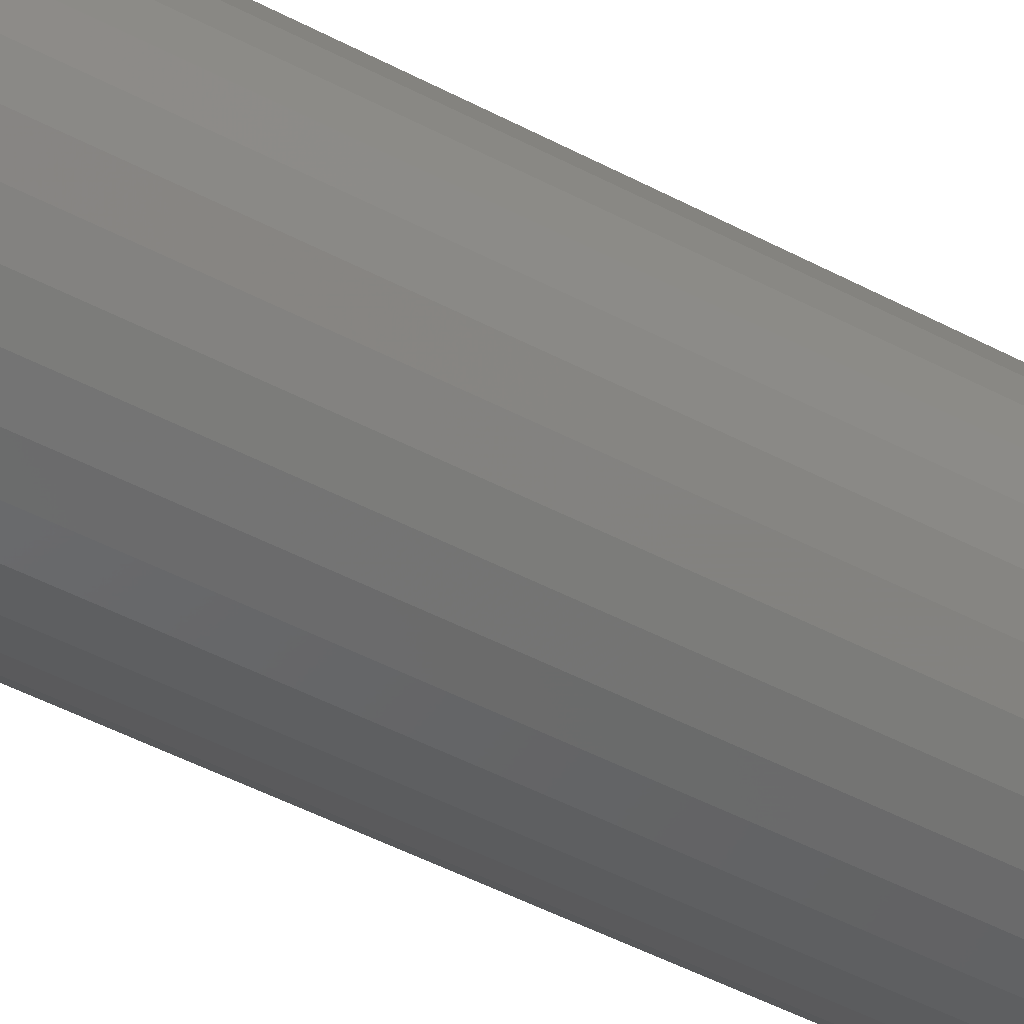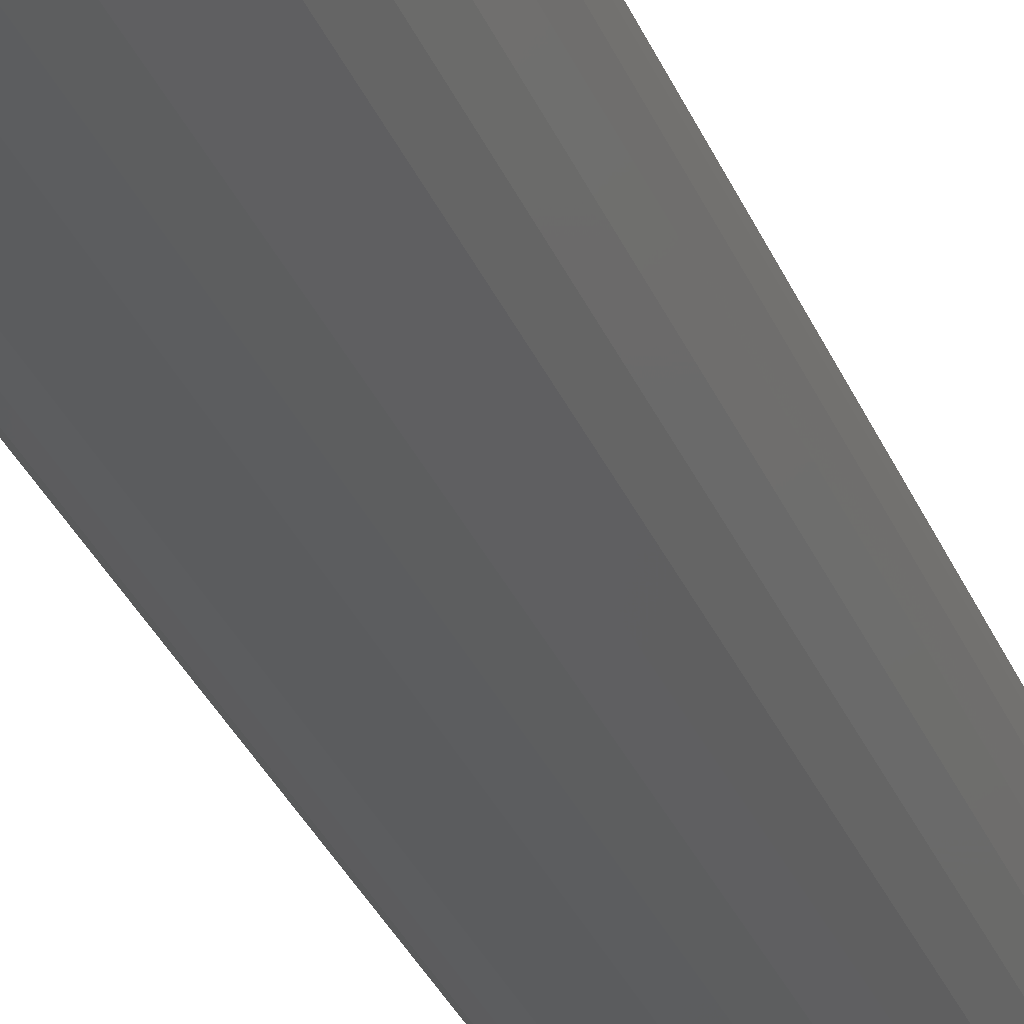
<metadata>
{"format":"stl","ext":"stl","renderer":"f3d","projection":"perspective","resolution":1024,"background":"white","views":[{"elev":-42.8,"azim":56.9,"up":"+Z"},{"elev":-29.7,"azim":18.7,"up":"+Z"}]}
</metadata>
<code>
# stl→obj: 320 verts, 636 faces
v -0.0216 -0.75 0.1165
v 0.02473 -0.75 0.1165
v 0.001563 -0.75 0.1187
v -0.04388 -0.75 0.1097
v 0.04701 -0.75 0.1097
v -0.06441 -0.75 0.09874
v 0.06754 -0.75 0.09874
v 0.06754 -0.75 -0.09874
v -0.04388 -0.75 -0.1097
v 0.04701 -0.75 -0.1097
v -0.0216 -0.75 -0.1165
v 0.02473 -0.75 -0.1165
v 0.001563 -0.75 -0.1187
v 0.08553 -0.75 0.08397
v -0.08241 -0.75 0.08397
v 0.1003 -0.75 0.06597
v -0.09717 -0.75 0.06597
v 0.1113 -0.75 0.04544
v -0.1081 -0.75 0.04544
v 0.118 -0.75 0.02317
v -0.1149 -0.75 0.02317
v 0.1203 -0.75 -6.689e-17
v -0.1172 -0.75 4.401e-17
v 0.118 -0.75 -0.02317
v -0.1149 -0.75 -0.02317
v 0.1113 -0.75 -0.04544
v -0.1081 -0.75 -0.04544
v 0.1003 -0.75 -0.06597
v -0.09717 -0.75 -0.06597
v 0.08553 -0.75 -0.08397
v -0.08241 -0.75 -0.08397
v -0.06441 -0.75 -0.09874
v 0.1516 0.75 -1.837e-17
v 0.1516 -0.7188 -1.883e-16
v 0.1487 0.75 -0.02926
v 0.1487 -0.7188 -0.02926
v 0.1401 0.75 -0.0574
v 0.1401 -0.7188 -0.0574
v 0.1263 0.75 -0.08334
v 0.1263 -0.7188 -0.08334
v 0.1076 0.75 -0.1061
v 0.1076 -0.7188 -0.1061
v 0.0849 0.75 -0.1247
v 0.0849 -0.7188 -0.1247
v 0.05897 0.75 -0.1386
v 0.05897 -0.7188 -0.1386
v 0.03083 0.75 -0.1471
v 0.03083 -0.7188 -0.1471
v 0.001563 0.75 -0.15
v 0.001563 -0.7188 -0.15
v -0.0277 0.75 -0.1471
v -0.0277 -0.7188 -0.1471
v -0.05584 0.75 -0.1386
v -0.05584 -0.7188 -0.1386
v -0.08177 0.75 -0.1247
v -0.08177 -0.7188 -0.1247
v -0.1045 0.75 -0.1061
v -0.1045 -0.7188 -0.1061
v -0.1232 0.75 -0.08334
v -0.1232 -0.7188 -0.08334
v -0.137 0.75 -0.0574
v -0.137 -0.7188 -0.0574
v -0.1456 0.75 -0.02926
v -0.1456 -0.7188 -0.02926
v -0.1484 0.75 1.837e-17
v -0.1484 -0.7188 1.837e-17
v -0.1456 0.75 0.02926
v -0.1456 -0.7188 0.02926
v -0.137 0.75 0.0574
v -0.137 -0.7188 0.0574
v -0.1232 0.75 0.08334
v -0.1232 -0.7188 0.08334
v -0.1045 0.75 0.1061
v -0.1045 -0.7188 0.1061
v -0.08177 0.75 0.1247
v -0.08177 -0.7188 0.1247
v -0.05584 0.75 0.1386
v -0.05584 -0.7188 0.1386
v -0.0277 0.75 0.1471
v -0.0277 -0.7188 0.1471
v 0.001563 0.75 0.15
v 0.001563 -0.7188 0.15
v 0.03083 0.75 0.1471
v 0.03083 -0.7188 0.1471
v 0.05897 0.75 0.1386
v 0.05897 -0.7188 0.1386
v 0.0849 0.75 0.1247
v 0.0849 -0.7188 0.1247
v 0.1076 0.75 0.1061
v 0.1076 -0.7188 0.1061
v 0.1263 0.75 0.08334
v 0.1263 -0.7188 0.08334
v 0.1401 0.75 0.0574
v 0.1401 -0.7188 0.0574
v 0.1487 0.75 0.02926
v 0.1487 -0.7188 0.02926
v -0.1233 -0.7494 9.714e-17
v -0.1209 -0.7494 0.02436
v -0.1291 -0.7476 1.041e-16
v -0.1266 -0.7476 0.0255
v -0.1345 -0.7447 1.11e-16
v -0.1319 -0.7447 0.02655
v -0.1393 -0.7408 1.18e-16
v -0.1366 -0.7408 0.02748
v -0.1432 -0.7361 1.388e-16
v -0.1404 -0.7361 0.02824
v -0.1461 -0.7307 1.249e-16
v -0.1432 -0.7307 0.0288
v -0.1478 -0.7248 1.527e-16
v -0.145 -0.7248 0.02915
v 0.124 -0.7494 0.02436
v 0.1264 -0.7494 -2.429e-16
v 0.1298 -0.7476 0.0255
v 0.1323 -0.7476 -2.498e-16
v 0.1351 -0.7447 0.02655
v 0.1377 -0.7447 -2.567e-16
v 0.1397 -0.7408 0.02748
v 0.1424 -0.7408 -2.706e-16
v 0.1435 -0.7361 0.02824
v 0.1463 -0.7361 -2.776e-16
v 0.1463 -0.7307 0.0288
v 0.1492 -0.7307 -2.776e-16
v 0.1481 -0.7248 0.02915
v 0.151 -0.7248 -2.914e-16
v 0.1169 -0.7494 0.04778
v 0.1223 -0.7476 0.05002
v 0.1273 -0.7447 0.05209
v 0.1317 -0.7408 0.0539
v 0.1353 -0.7361 0.05539
v 0.1379 -0.7307 0.05649
v 0.1396 -0.7248 0.05717
v 0.1054 -0.7494 0.06936
v 0.1102 -0.7476 0.07262
v 0.1147 -0.7447 0.07562
v 0.1187 -0.7408 0.07825
v 0.1219 -0.7361 0.08041
v 0.1243 -0.7307 0.08201
v 0.1258 -0.7248 0.083
v 0.08984 -0.7494 0.08828
v 0.09399 -0.7476 0.09243
v 0.09781 -0.7447 0.09625
v 0.1012 -0.7408 0.09959
v 0.1039 -0.7361 0.1023
v 0.1059 -0.7307 0.1044
v 0.1072 -0.7248 0.1056
v 0.07092 -0.7494 0.1038
v 0.07418 -0.7476 0.1087
v 0.07718 -0.7447 0.1132
v 0.07981 -0.7408 0.1171
v 0.08197 -0.7361 0.1203
v 0.08358 -0.7307 0.1227
v 0.08456 -0.7248 0.1242
v 0.04934 -0.7494 0.1153
v 0.05158 -0.7476 0.1208
v 0.05365 -0.7447 0.1258
v 0.05546 -0.7408 0.1301
v 0.05695 -0.7361 0.1337
v 0.05805 -0.7307 0.1364
v 0.05874 -0.7248 0.138
v 0.02592 -0.7494 0.1224
v 0.02706 -0.7476 0.1282
v 0.02812 -0.7447 0.1335
v 0.02904 -0.7408 0.1381
v 0.0298 -0.7361 0.142
v 0.03036 -0.7307 0.1448
v 0.03071 -0.7248 0.1465
v 0.001563 -0.7494 0.1248
v 0.001563 -0.7476 0.1307
v 0.001563 -0.7447 0.1361
v 0.001563 -0.7408 0.1408
v 0.001563 -0.7361 0.1447
v 0.001563 -0.7307 0.1476
v 0.001563 -0.7248 0.1494
v -0.02279 -0.7494 0.1224
v -0.02394 -0.7476 0.1282
v -0.02499 -0.7447 0.1335
v -0.02592 -0.7408 0.1381
v -0.02667 -0.7361 0.142
v -0.02724 -0.7307 0.1448
v -0.02758 -0.7248 0.1465
v -0.04621 -0.7494 0.1153
v -0.04846 -0.7476 0.1208
v -0.05053 -0.7447 0.1258
v -0.05234 -0.7408 0.1301
v -0.05382 -0.7361 0.1337
v -0.05493 -0.7307 0.1364
v -0.05561 -0.7248 0.138
v -0.0678 -0.7494 0.1038
v -0.07106 -0.7476 0.1087
v -0.07406 -0.7447 0.1132
v -0.07669 -0.7408 0.1171
v -0.07885 -0.7361 0.1203
v -0.08045 -0.7307 0.1227
v -0.08144 -0.7248 0.1242
v -0.08672 -0.7494 0.08828
v -0.09086 -0.7476 0.09243
v -0.09468 -0.7447 0.09625
v -0.09803 -0.7408 0.09959
v -0.1008 -0.7361 0.1023
v -0.1028 -0.7307 0.1044
v -0.1041 -0.7248 0.1056
v -0.1022 -0.7494 0.06936
v -0.1071 -0.7476 0.07262
v -0.1116 -0.7447 0.07562
v -0.1155 -0.7408 0.07825
v -0.1188 -0.7361 0.08041
v -0.1212 -0.7307 0.08201
v -0.1227 -0.7248 0.083
v -0.1138 -0.7494 0.04778
v -0.1192 -0.7476 0.05002
v -0.1242 -0.7447 0.05209
v -0.1286 -0.7408 0.0539
v -0.1322 -0.7361 0.05539
v -0.1348 -0.7307 0.05649
v -0.1365 -0.7248 0.05717
v 0.124 -0.7494 -0.02436
v 0.1298 -0.7476 -0.0255
v 0.1351 -0.7447 -0.02655
v 0.1397 -0.7408 -0.02748
v 0.1435 -0.7361 -0.02824
v 0.1463 -0.7307 -0.0288
v 0.1481 -0.7248 -0.02915
v -0.1209 -0.7494 -0.02436
v -0.1266 -0.7476 -0.0255
v -0.1319 -0.7447 -0.02655
v -0.1366 -0.7408 -0.02748
v -0.1404 -0.7361 -0.02824
v -0.1432 -0.7307 -0.0288
v -0.145 -0.7248 -0.02915
v -0.1138 -0.7494 -0.04778
v -0.1192 -0.7476 -0.05002
v -0.1242 -0.7447 -0.05209
v -0.1286 -0.7408 -0.0539
v -0.1322 -0.7361 -0.05539
v -0.1348 -0.7307 -0.05649
v -0.1365 -0.7248 -0.05717
v -0.1022 -0.7494 -0.06936
v -0.1071 -0.7476 -0.07262
v -0.1116 -0.7447 -0.07562
v -0.1155 -0.7408 -0.07825
v -0.1188 -0.7361 -0.08041
v -0.1212 -0.7307 -0.08201
v -0.1227 -0.7248 -0.083
v -0.08672 -0.7494 -0.08828
v -0.09086 -0.7476 -0.09243
v -0.09468 -0.7447 -0.09625
v -0.09803 -0.7408 -0.09959
v -0.1008 -0.7361 -0.1023
v -0.1028 -0.7307 -0.1044
v -0.1041 -0.7248 -0.1056
v -0.0678 -0.7494 -0.1038
v -0.07106 -0.7476 -0.1087
v -0.07406 -0.7447 -0.1132
v -0.07669 -0.7408 -0.1171
v -0.07885 -0.7361 -0.1203
v -0.08045 -0.7307 -0.1227
v -0.08144 -0.7248 -0.1242
v -0.04621 -0.7494 -0.1153
v -0.04846 -0.7476 -0.1208
v -0.05053 -0.7447 -0.1258
v -0.05234 -0.7408 -0.1301
v -0.05382 -0.7361 -0.1337
v -0.05493 -0.7307 -0.1364
v -0.05561 -0.7248 -0.138
v -0.02279 -0.7494 -0.1224
v -0.02394 -0.7476 -0.1282
v -0.02499 -0.7447 -0.1335
v -0.02592 -0.7408 -0.1381
v -0.02667 -0.7361 -0.142
v -0.02724 -0.7307 -0.1448
v -0.02758 -0.7248 -0.1465
v 0.001563 -0.7494 -0.1248
v 0.001563 -0.7476 -0.1307
v 0.001563 -0.7447 -0.1361
v 0.001563 -0.7408 -0.1408
v 0.001563 -0.7361 -0.1447
v 0.001563 -0.7307 -0.1476
v 0.001563 -0.7248 -0.1494
v 0.02592 -0.7494 -0.1224
v 0.02706 -0.7476 -0.1282
v 0.02812 -0.7447 -0.1335
v 0.02904 -0.7408 -0.1381
v 0.0298 -0.7361 -0.142
v 0.03036 -0.7307 -0.1448
v 0.03071 -0.7248 -0.1465
v 0.04934 -0.7494 -0.1153
v 0.05158 -0.7476 -0.1208
v 0.05365 -0.7447 -0.1258
v 0.05546 -0.7408 -0.1301
v 0.05695 -0.7361 -0.1337
v 0.05805 -0.7307 -0.1364
v 0.05874 -0.7248 -0.138
v 0.07092 -0.7494 -0.1038
v 0.07418 -0.7476 -0.1087
v 0.07718 -0.7447 -0.1132
v 0.07981 -0.7408 -0.1171
v 0.08197 -0.7361 -0.1203
v 0.08358 -0.7307 -0.1227
v 0.08456 -0.7248 -0.1242
v 0.08984 -0.7494 -0.08828
v 0.09399 -0.7476 -0.09243
v 0.09781 -0.7447 -0.09625
v 0.1012 -0.7408 -0.09959
v 0.1039 -0.7361 -0.1023
v 0.1059 -0.7307 -0.1044
v 0.1072 -0.7248 -0.1056
v 0.1054 -0.7494 -0.06936
v 0.1102 -0.7476 -0.07262
v 0.1147 -0.7447 -0.07562
v 0.1187 -0.7408 -0.07825
v 0.1219 -0.7361 -0.08041
v 0.1243 -0.7307 -0.08201
v 0.1258 -0.7248 -0.083
v 0.1169 -0.7494 -0.04778
v 0.1223 -0.7476 -0.05002
v 0.1273 -0.7447 -0.05209
v 0.1317 -0.7408 -0.0539
v 0.1353 -0.7361 -0.05539
v 0.1379 -0.7307 -0.05649
v 0.1396 -0.7248 -0.05717
f 1 2 3
f 2 1 4
f 2 4 5
f 5 4 6
f 5 6 7
f 8 9 10
f 10 9 11
f 10 11 12
f 12 11 13
f 7 6 14
f 14 6 15
f 14 15 16
f 16 15 17
f 16 17 18
f 18 17 19
f 18 19 20
f 20 19 21
f 20 21 22
f 22 21 23
f 22 23 24
f 24 23 25
f 24 25 26
f 26 25 27
f 26 27 28
f 28 27 29
f 28 29 30
f 30 29 31
f 30 31 8
f 8 31 32
f 8 32 9
f 33 34 35
f 35 34 36
f 35 36 37
f 37 36 38
f 37 38 39
f 39 38 40
f 39 40 41
f 41 40 42
f 41 42 43
f 43 42 44
f 43 44 45
f 45 44 46
f 45 46 47
f 47 46 48
f 47 48 49
f 49 48 50
f 49 50 51
f 51 50 52
f 51 52 53
f 53 52 54
f 53 54 55
f 55 54 56
f 55 56 57
f 57 56 58
f 57 58 59
f 59 58 60
f 59 60 61
f 61 60 62
f 61 62 63
f 63 62 64
f 63 64 65
f 65 64 66
f 65 66 67
f 67 66 68
f 67 68 69
f 69 68 70
f 69 70 71
f 71 70 72
f 71 72 73
f 73 72 74
f 73 74 75
f 75 74 76
f 75 76 77
f 77 76 78
f 77 78 79
f 79 78 80
f 79 80 81
f 81 80 82
f 81 82 83
f 83 82 84
f 83 84 85
f 85 84 86
f 85 86 87
f 87 86 88
f 87 88 89
f 89 88 90
f 89 90 91
f 91 90 92
f 91 92 93
f 93 92 94
f 93 94 95
f 95 94 96
f 95 96 33
f 33 96 34
f 23 21 97
f 97 21 98
f 97 98 99
f 99 98 100
f 99 100 101
f 101 100 102
f 101 102 103
f 103 102 104
f 103 104 105
f 105 104 106
f 105 106 107
f 107 106 108
f 107 108 109
f 109 108 110
f 109 110 66
f 66 110 68
f 20 22 111
f 111 22 112
f 111 112 113
f 113 112 114
f 113 114 115
f 115 114 116
f 115 116 117
f 117 116 118
f 117 118 119
f 119 118 120
f 119 120 121
f 121 120 122
f 121 122 123
f 123 122 124
f 123 124 96
f 96 124 34
f 18 20 125
f 125 20 111
f 125 111 126
f 126 111 113
f 126 113 127
f 127 113 115
f 127 115 128
f 128 115 117
f 128 117 129
f 129 117 119
f 129 119 130
f 130 119 121
f 130 121 131
f 131 121 123
f 131 123 94
f 94 123 96
f 16 18 132
f 132 18 125
f 132 125 133
f 133 125 126
f 133 126 134
f 134 126 127
f 134 127 135
f 135 127 128
f 135 128 136
f 136 128 129
f 136 129 137
f 137 129 130
f 137 130 138
f 138 130 131
f 138 131 92
f 92 131 94
f 14 16 139
f 139 16 132
f 139 132 140
f 140 132 133
f 140 133 141
f 141 133 134
f 141 134 142
f 142 134 135
f 142 135 143
f 143 135 136
f 143 136 144
f 144 136 137
f 144 137 145
f 145 137 138
f 145 138 90
f 90 138 92
f 7 14 146
f 146 14 139
f 146 139 147
f 147 139 140
f 147 140 148
f 148 140 141
f 148 141 149
f 149 141 142
f 149 142 150
f 150 142 143
f 150 143 151
f 151 143 144
f 151 144 152
f 152 144 145
f 152 145 88
f 88 145 90
f 5 7 153
f 153 7 146
f 153 146 154
f 154 146 147
f 154 147 155
f 155 147 148
f 155 148 156
f 156 148 149
f 156 149 157
f 157 149 150
f 157 150 158
f 158 150 151
f 158 151 159
f 159 151 152
f 159 152 86
f 86 152 88
f 2 5 160
f 160 5 153
f 160 153 161
f 161 153 154
f 161 154 162
f 162 154 155
f 162 155 163
f 163 155 156
f 163 156 164
f 164 156 157
f 164 157 165
f 165 157 158
f 165 158 166
f 166 158 159
f 166 159 84
f 84 159 86
f 3 2 167
f 167 2 160
f 167 160 168
f 168 160 161
f 168 161 169
f 169 161 162
f 169 162 170
f 170 162 163
f 170 163 171
f 171 163 164
f 171 164 172
f 172 164 165
f 172 165 173
f 173 165 166
f 173 166 82
f 82 166 84
f 1 3 174
f 174 3 167
f 174 167 175
f 175 167 168
f 175 168 176
f 176 168 169
f 176 169 177
f 177 169 170
f 177 170 178
f 178 170 171
f 178 171 179
f 179 171 172
f 179 172 180
f 180 172 173
f 180 173 80
f 80 173 82
f 4 1 181
f 181 1 174
f 181 174 182
f 182 174 175
f 182 175 183
f 183 175 176
f 183 176 184
f 184 176 177
f 184 177 185
f 185 177 178
f 185 178 186
f 186 178 179
f 186 179 187
f 187 179 180
f 187 180 78
f 78 180 80
f 6 4 188
f 188 4 181
f 188 181 189
f 189 181 182
f 189 182 190
f 190 182 183
f 190 183 191
f 191 183 184
f 191 184 192
f 192 184 185
f 192 185 193
f 193 185 186
f 193 186 194
f 194 186 187
f 194 187 76
f 76 187 78
f 15 6 195
f 195 6 188
f 195 188 196
f 196 188 189
f 196 189 197
f 197 189 190
f 197 190 198
f 198 190 191
f 198 191 199
f 199 191 192
f 199 192 200
f 200 192 193
f 200 193 201
f 201 193 194
f 201 194 74
f 74 194 76
f 17 15 202
f 202 15 195
f 202 195 203
f 203 195 196
f 203 196 204
f 204 196 197
f 204 197 205
f 205 197 198
f 205 198 206
f 206 198 199
f 206 199 207
f 207 199 200
f 207 200 208
f 208 200 201
f 208 201 72
f 72 201 74
f 19 17 209
f 209 17 202
f 209 202 210
f 210 202 203
f 210 203 211
f 211 203 204
f 211 204 212
f 212 204 205
f 212 205 213
f 213 205 206
f 213 206 214
f 214 206 207
f 214 207 215
f 215 207 208
f 215 208 70
f 70 208 72
f 21 19 98
f 98 19 209
f 98 209 100
f 100 209 210
f 100 210 102
f 102 210 211
f 102 211 104
f 104 211 212
f 104 212 106
f 106 212 213
f 106 213 108
f 108 213 214
f 108 214 110
f 110 214 215
f 110 215 68
f 68 215 70
f 22 24 112
f 112 24 216
f 112 216 114
f 114 216 217
f 114 217 116
f 116 217 218
f 116 218 118
f 118 218 219
f 118 219 120
f 120 219 220
f 120 220 122
f 122 220 221
f 122 221 124
f 124 221 222
f 124 222 34
f 34 222 36
f 25 23 223
f 223 23 97
f 223 97 224
f 224 97 99
f 224 99 225
f 225 99 101
f 225 101 226
f 226 101 103
f 226 103 227
f 227 103 105
f 227 105 228
f 228 105 107
f 228 107 229
f 229 107 109
f 229 109 64
f 64 109 66
f 27 25 230
f 230 25 223
f 230 223 231
f 231 223 224
f 231 224 232
f 232 224 225
f 232 225 233
f 233 225 226
f 233 226 234
f 234 226 227
f 234 227 235
f 235 227 228
f 235 228 236
f 236 228 229
f 236 229 62
f 62 229 64
f 29 27 237
f 237 27 230
f 237 230 238
f 238 230 231
f 238 231 239
f 239 231 232
f 239 232 240
f 240 232 233
f 240 233 241
f 241 233 234
f 241 234 242
f 242 234 235
f 242 235 243
f 243 235 236
f 243 236 60
f 60 236 62
f 31 29 244
f 244 29 237
f 244 237 245
f 245 237 238
f 245 238 246
f 246 238 239
f 246 239 247
f 247 239 240
f 247 240 248
f 248 240 241
f 248 241 249
f 249 241 242
f 249 242 250
f 250 242 243
f 250 243 58
f 58 243 60
f 32 31 251
f 251 31 244
f 251 244 252
f 252 244 245
f 252 245 253
f 253 245 246
f 253 246 254
f 254 246 247
f 254 247 255
f 255 247 248
f 255 248 256
f 256 248 249
f 256 249 257
f 257 249 250
f 257 250 56
f 56 250 58
f 9 32 258
f 258 32 251
f 258 251 259
f 259 251 252
f 259 252 260
f 260 252 253
f 260 253 261
f 261 253 254
f 261 254 262
f 262 254 255
f 262 255 263
f 263 255 256
f 263 256 264
f 264 256 257
f 264 257 54
f 54 257 56
f 11 9 265
f 265 9 258
f 265 258 266
f 266 258 259
f 266 259 267
f 267 259 260
f 267 260 268
f 268 260 261
f 268 261 269
f 269 261 262
f 269 262 270
f 270 262 263
f 270 263 271
f 271 263 264
f 271 264 52
f 52 264 54
f 13 11 272
f 272 11 265
f 272 265 273
f 273 265 266
f 273 266 274
f 274 266 267
f 274 267 275
f 275 267 268
f 275 268 276
f 276 268 269
f 276 269 277
f 277 269 270
f 277 270 278
f 278 270 271
f 278 271 50
f 50 271 52
f 12 13 279
f 279 13 272
f 279 272 280
f 280 272 273
f 280 273 281
f 281 273 274
f 281 274 282
f 282 274 275
f 282 275 283
f 283 275 276
f 283 276 284
f 284 276 277
f 284 277 285
f 285 277 278
f 285 278 48
f 48 278 50
f 10 12 286
f 286 12 279
f 286 279 287
f 287 279 280
f 287 280 288
f 288 280 281
f 288 281 289
f 289 281 282
f 289 282 290
f 290 282 283
f 290 283 291
f 291 283 284
f 291 284 292
f 292 284 285
f 292 285 46
f 46 285 48
f 8 10 293
f 293 10 286
f 293 286 294
f 294 286 287
f 294 287 295
f 295 287 288
f 295 288 296
f 296 288 289
f 296 289 297
f 297 289 290
f 297 290 298
f 298 290 291
f 298 291 299
f 299 291 292
f 299 292 44
f 44 292 46
f 30 8 300
f 300 8 293
f 300 293 301
f 301 293 294
f 301 294 302
f 302 294 295
f 302 295 303
f 303 295 296
f 303 296 304
f 304 296 297
f 304 297 305
f 305 297 298
f 305 298 306
f 306 298 299
f 306 299 42
f 42 299 44
f 28 30 307
f 307 30 300
f 307 300 308
f 308 300 301
f 308 301 309
f 309 301 302
f 309 302 310
f 310 302 303
f 310 303 311
f 311 303 304
f 311 304 312
f 312 304 305
f 312 305 313
f 313 305 306
f 313 306 40
f 40 306 42
f 26 28 314
f 314 28 307
f 314 307 315
f 315 307 308
f 315 308 316
f 316 308 309
f 316 309 317
f 317 309 310
f 317 310 318
f 318 310 311
f 318 311 319
f 319 311 312
f 319 312 320
f 320 312 313
f 320 313 38
f 38 313 40
f 24 26 216
f 216 26 314
f 216 314 217
f 217 314 315
f 217 315 218
f 218 315 316
f 218 316 219
f 219 316 317
f 219 317 220
f 220 317 318
f 220 318 221
f 221 318 319
f 221 319 222
f 222 319 320
f 222 320 36
f 36 320 38
f 81 83 79
f 77 79 83
f 85 77 83
f 47 51 45
f 49 51 47
f 51 53 45
f 45 53 55
f 45 55 43
f 43 55 57
f 43 57 41
f 41 57 59
f 41 59 39
f 39 59 61
f 39 61 37
f 37 61 63
f 37 63 35
f 35 63 65
f 35 65 33
f 33 65 67
f 33 67 95
f 95 67 69
f 95 69 93
f 93 69 71
f 93 71 91
f 91 71 73
f 91 73 89
f 89 73 75
f 89 75 87
f 87 75 77
f 87 77 85

</code>
